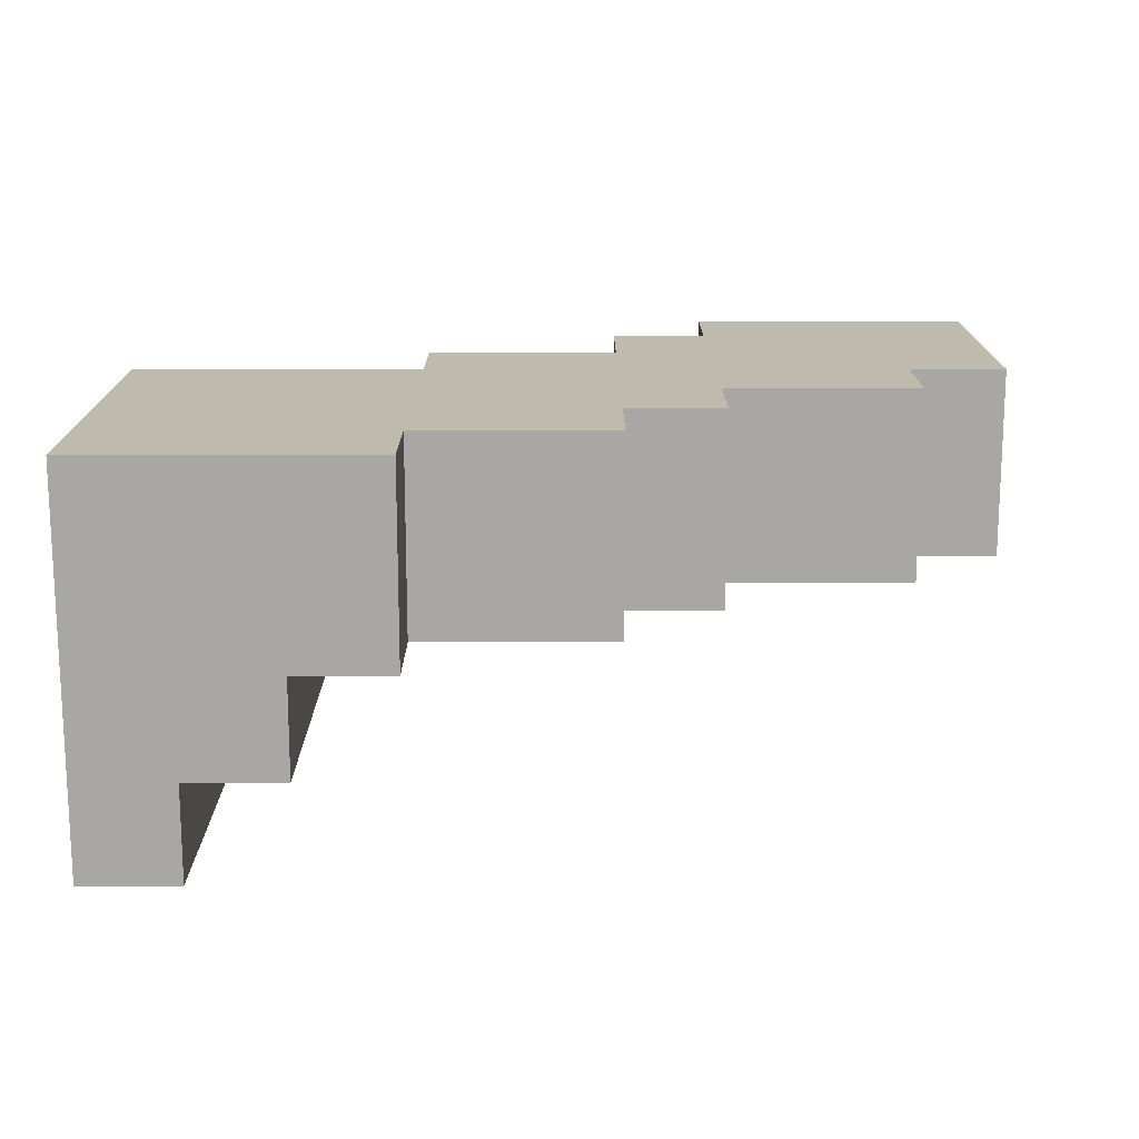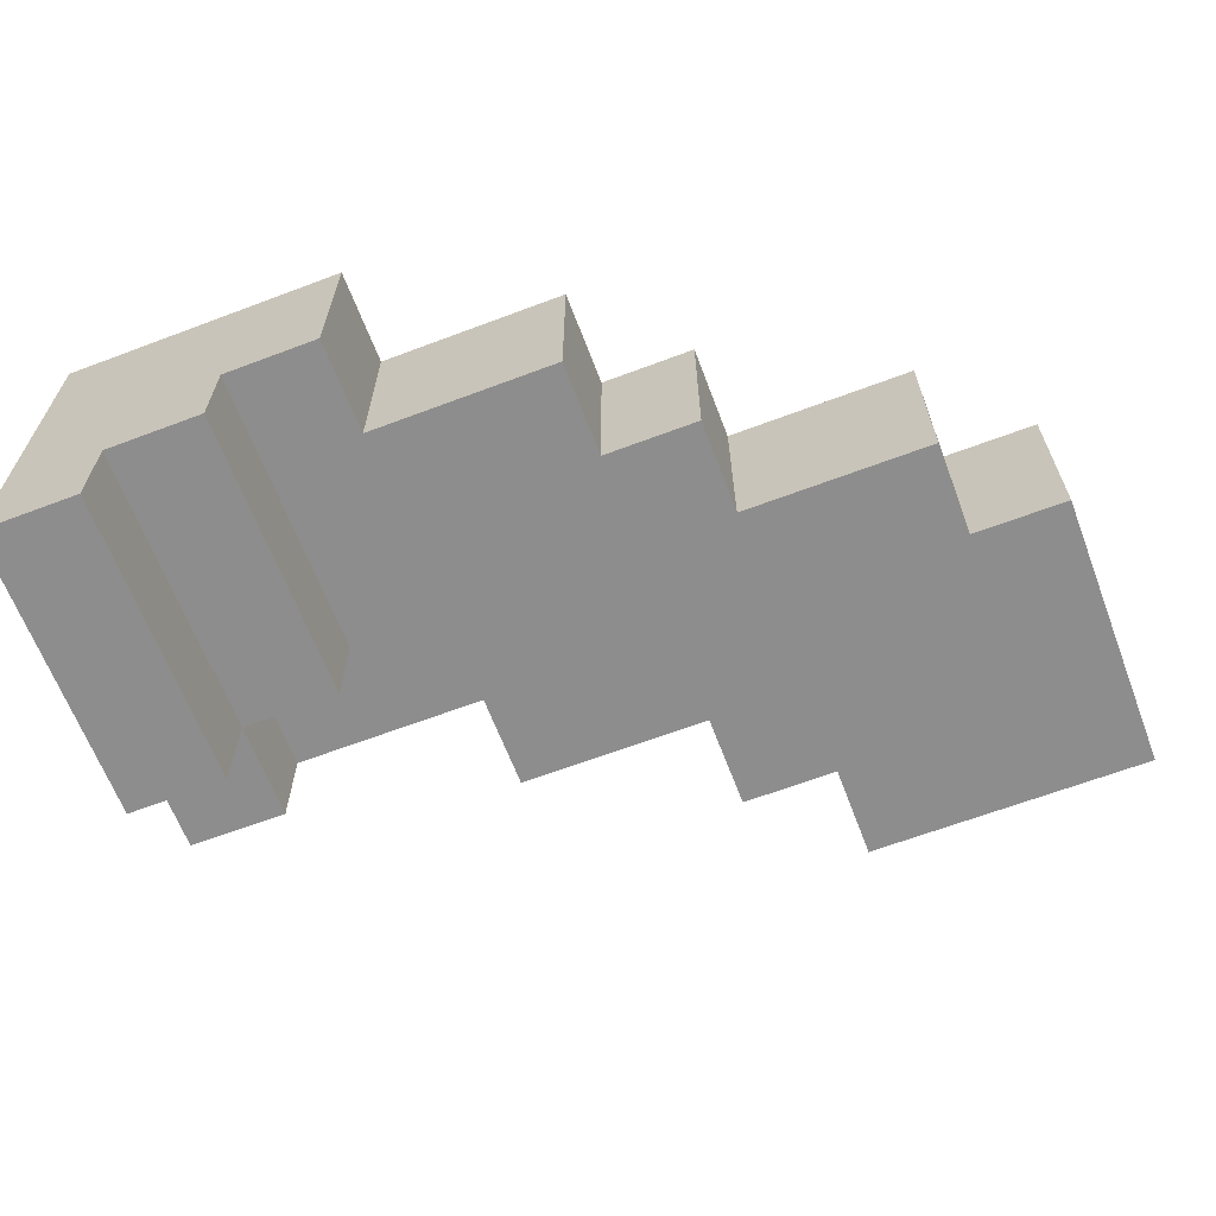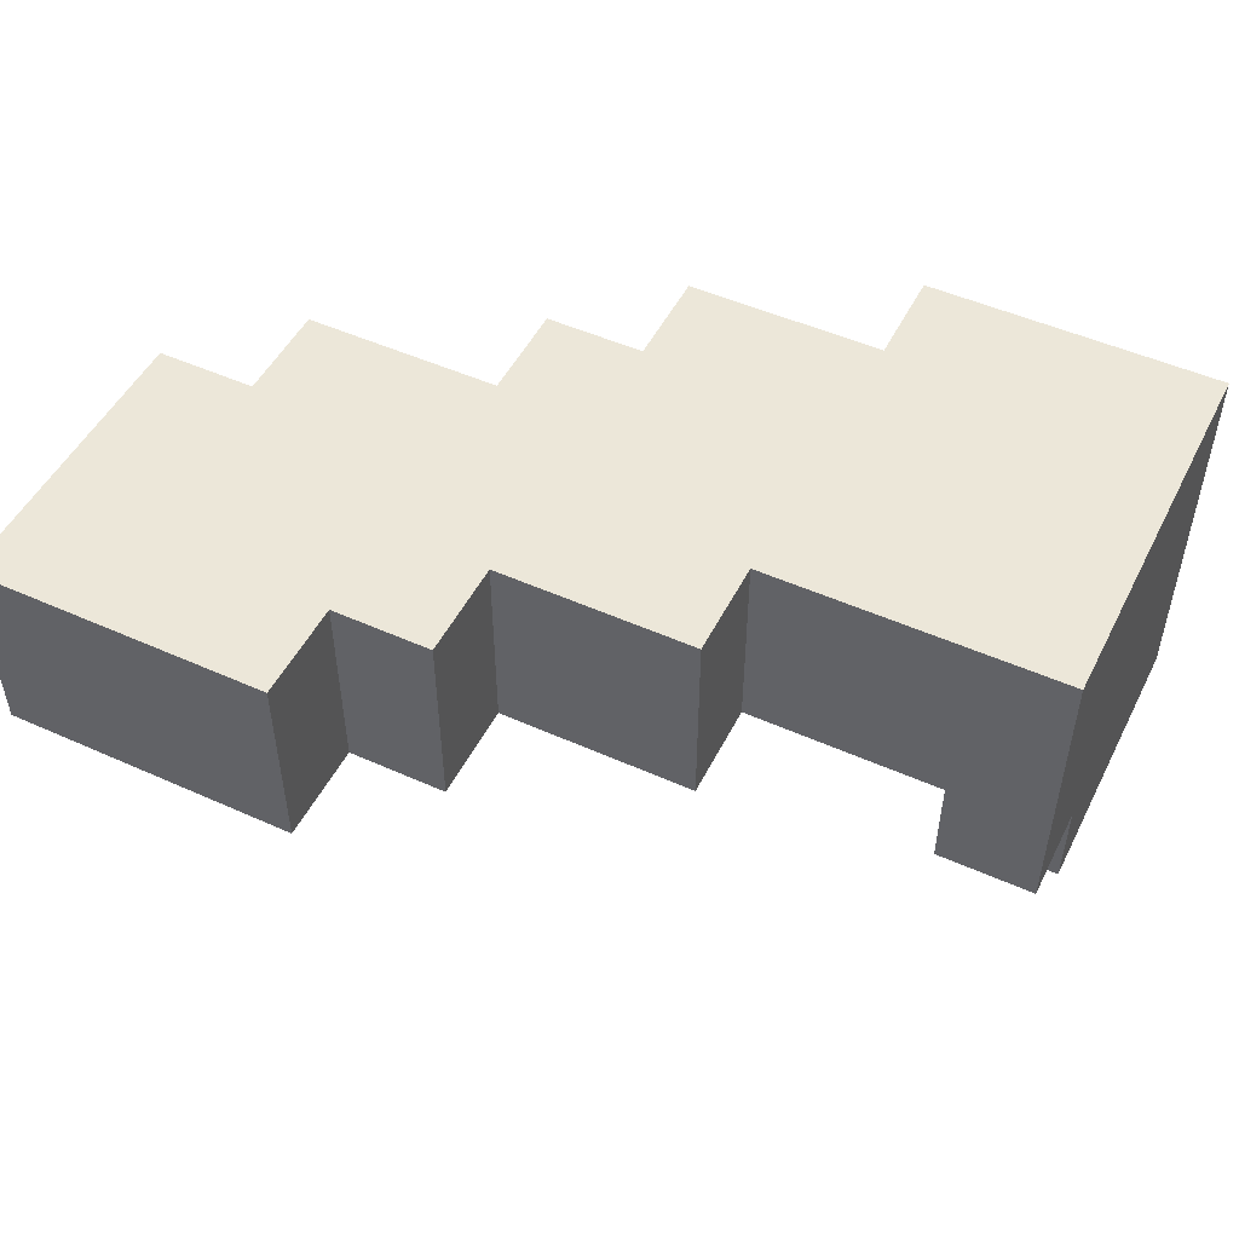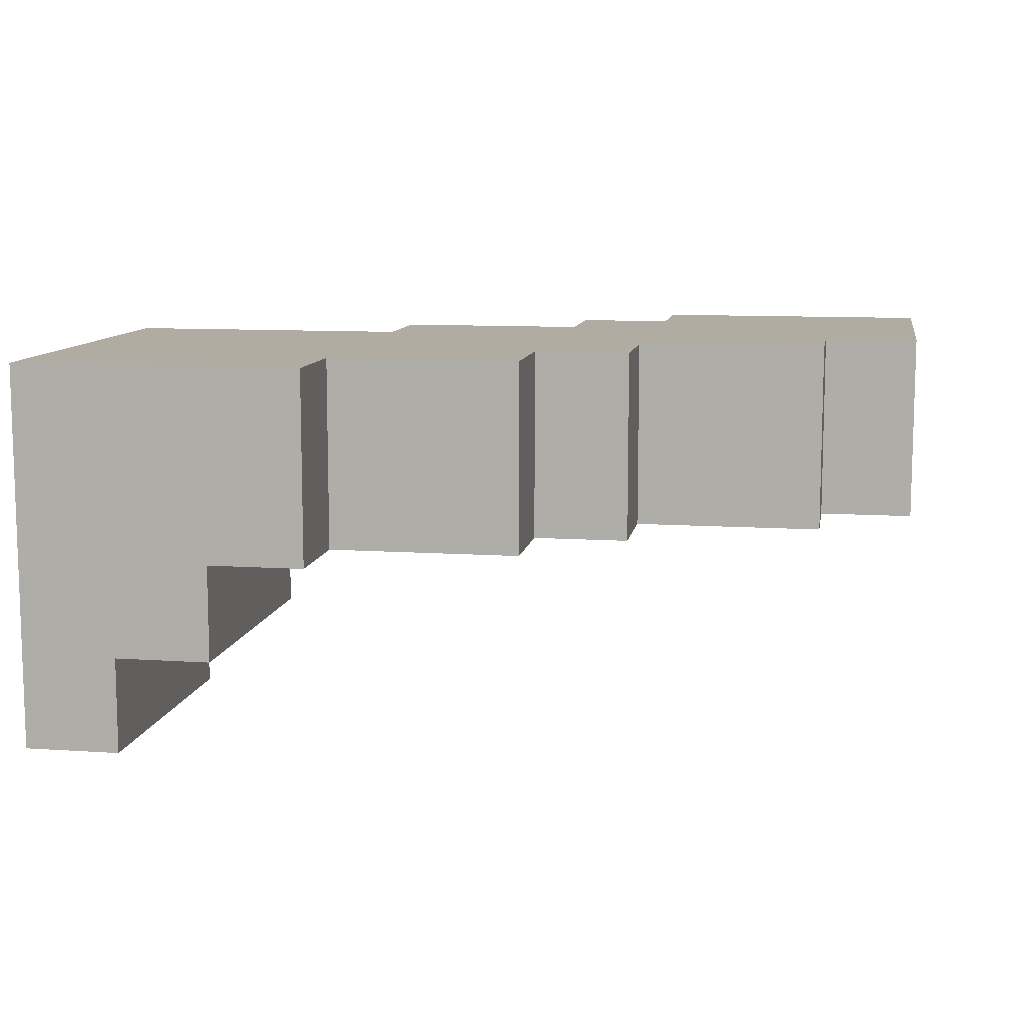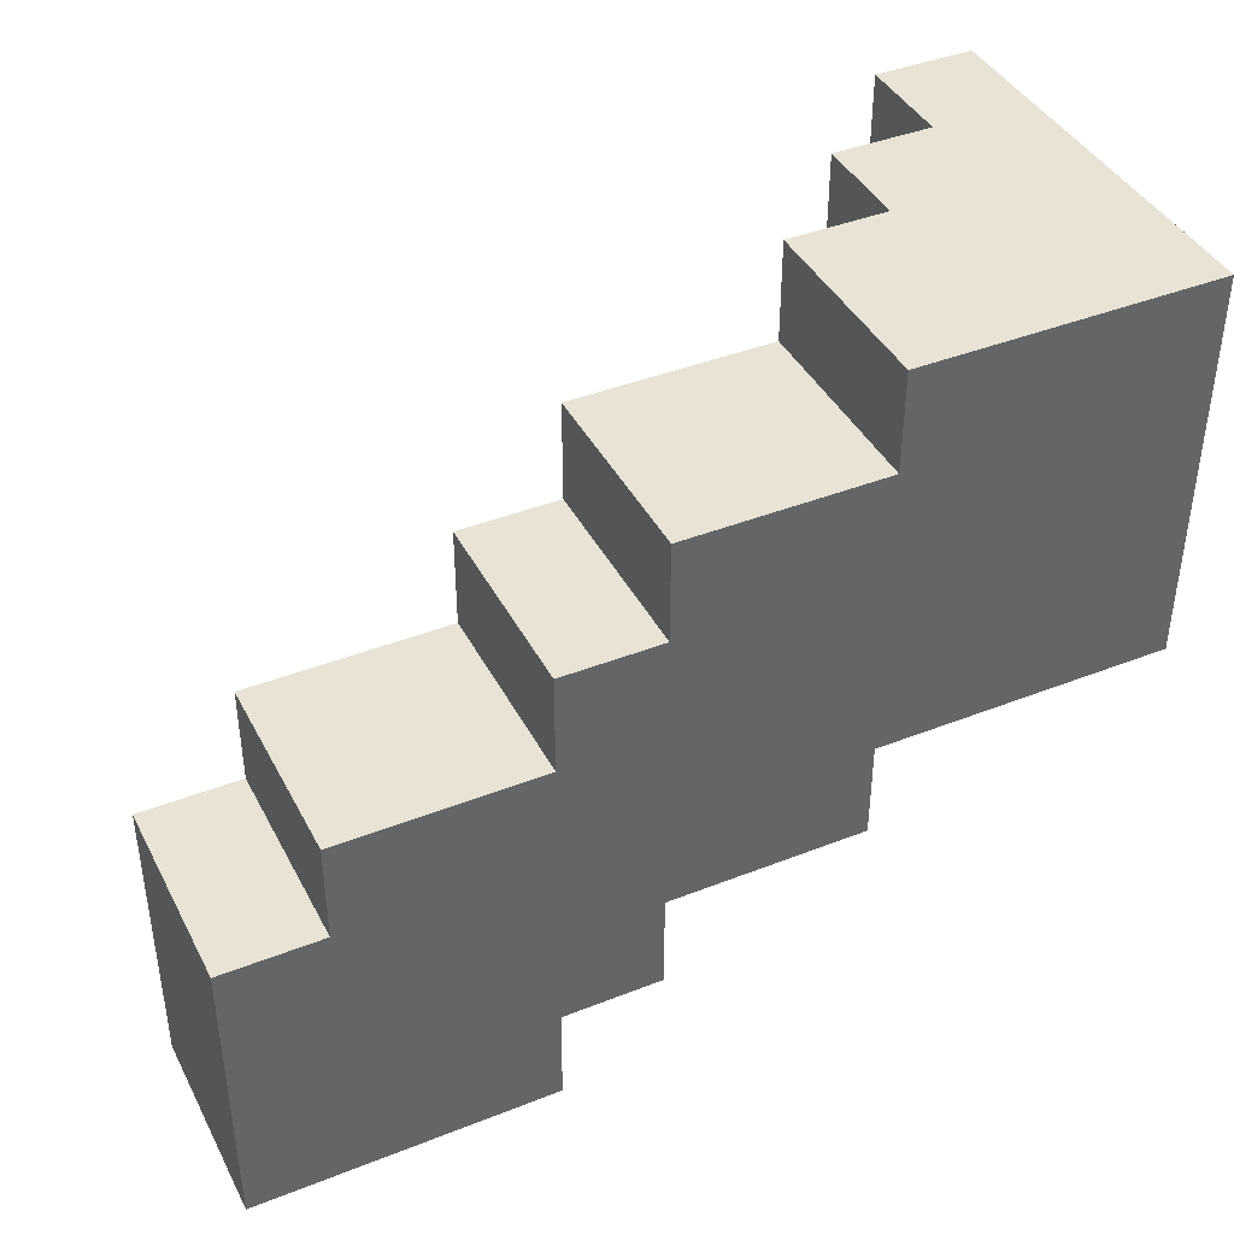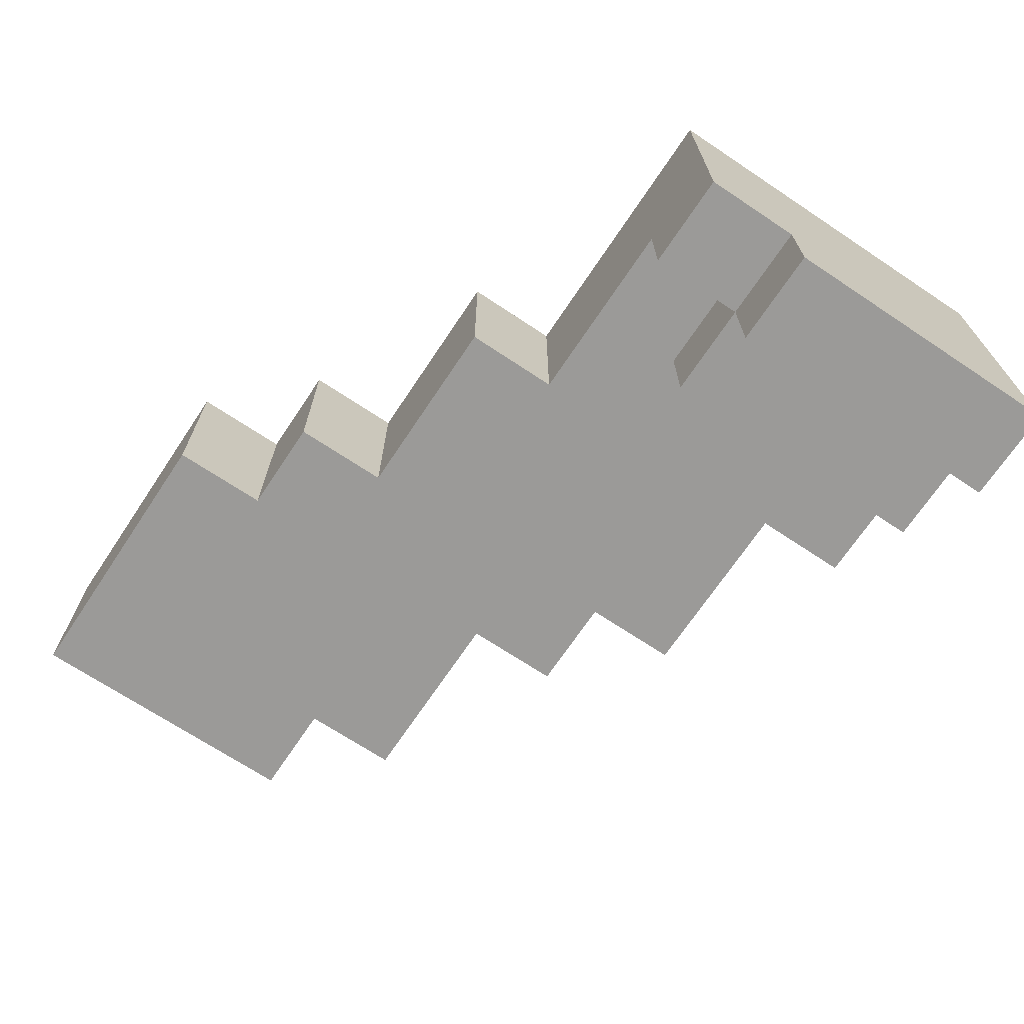
<metadata>
{"format":"obj","ext":"obj","renderer":"f3d","projection":"perspective","resolution":1024,"background":"white","views":[{"elev":15.6,"azim":179.9,"up":"+Z"},{"elev":-64.7,"azim":-159.2,"up":"+Z"},{"elev":49.9,"azim":26.3,"up":"+Z"},{"elev":10.2,"azim":-170.3,"up":"+Z"},{"elev":41.1,"azim":-25.6,"up":"+Y"},{"elev":-69.3,"azim":56.3,"up":"+Z"}]}
</metadata>
<code>
o
v -1.4 1.2 -0.1
v -1.4 1.2 -0.3
v -1.4 1.5 -0.1
v -1.4 1.5 -0.3
v -1.3 1.5 -0.1
v -1.3 1.5 -0.3
v -1.3 1.6 -0.1
v -1.3 1.6 -0.3
v -1.1 1.6 -0.1
v -1.1 1.6 -0.3
v -1.1 1.7 -0.1
v -1.1 1.7 -0.3
v -1 1.7 -0.1
v -1 1.7 -0.3
v -1 1.8 -0.1
v -1 1.8 -0.3
v -0.8 1.8 -0.1
v -0.8 1.8 -0.3
v -0.8 1.9 -0.1
v -0.8 1.9 -0.3
v -0.7 1.6 -0.3
v -0.7 1.6 -0.4
v -0.7 1.9 -0.3
v -0.7 1.9 -0.4
v -0.6 1.5 -0.3
v -0.6 1.5 -0.4
v -0.6 1.6 -0.3
v -0.6 1.6 -0.4
v -0.6 1.6 -0.5
v -0.6 1.9 -0.4
v -0.6 1.9 -0.5
v -1.1 1.2 -0.1
v -1.1 1.2 -0.3
v -1.1 1.3 -0.1
v -1.1 1.3 -0.3
v -1 1.3 -0.1
v -1 1.3 -0.3
v -1 1.4 -0.1
v -1 1.4 -0.3
v -0.8 1.4 -0.1
v -0.8 1.4 -0.3
v -0.8 1.5 -0.1
v -0.8 1.5 -0.3
v -0.5 1.5 -0.1
v -0.5 1.5 -0.4
v -0.5 1.6 -0.4
v -0.5 1.6 -0.5
v -0.5 1.9 -0.1
v -0.5 1.9 -0.5
v -1.4 1.2 -0.1
v -1.4 1.5 -0.1
v -1.3 1.5 -0.1
v -1.3 1.6 -0.1
v -1.1 1.2 -0.1
v -1.1 1.3 -0.1
v -1.1 1.6 -0.1
v -1.1 1.7 -0.1
v -1 1.3 -0.1
v -1 1.4 -0.1
v -1 1.5 -0.1
v -1 1.7 -0.1
v -1 1.8 -0.1
v -0.9 1.4 -0.1
v -0.9 1.5 -0.1
v -0.9 1.6 -0.1
v -0.9 1.7 -0.1
v -0.8 1.4 -0.1
v -0.8 1.5 -0.1
v -0.8 1.6 -0.1
v -0.8 1.8 -0.1
v -0.8 1.9 -0.1
v -0.5 1.5 -0.1
v -0.5 1.9 -0.1
v -1.4 1.2 -0.3
v -1.4 1.5 -0.3
v -1.3 1.5 -0.3
v -1.3 1.6 -0.3
v -1.1 1.2 -0.3
v -1.1 1.3 -0.3
v -1.1 1.6 -0.3
v -1.1 1.7 -0.3
v -1 1.3 -0.3
v -1 1.4 -0.3
v -1 1.6 -0.3
v -1 1.7 -0.3
v -1 1.8 -0.3
v -0.9 1.4 -0.3
v -0.9 1.6 -0.3
v -0.9 1.7 -0.3
v -0.8 1.4 -0.3
v -0.8 1.5 -0.3
v -0.8 1.6 -0.3
v -0.8 1.8 -0.3
v -0.8 1.9 -0.3
v -0.7 1.6 -0.3
v -0.7 1.9 -0.3
v -0.6 1.5 -0.3
v -0.6 1.6 -0.3
v -0.7 1.6 -0.4
v -0.7 1.9 -0.4
v -0.6 1.5 -0.4
v -0.6 1.6 -0.4
v -0.6 1.9 -0.4
v -0.5 1.5 -0.4
v -0.5 1.6 -0.4
v -0.6 1.6 -0.5
v -0.6 1.9 -0.5
v -0.5 1.6 -0.5
v -0.5 1.9 -0.5
v -1.4 1.2 -0.1
v -1.1 1.2 -0.1
v -1.4 1.2 -0.3
v -1.1 1.2 -0.3
v -1.1 1.3 -0.1
v -1 1.3 -0.1
v -1.1 1.3 -0.3
v -1 1.3 -0.3
v -1 1.4 -0.1
v -0.9 1.4 -0.1
v -0.8 1.4 -0.1
v -1 1.4 -0.3
v -0.9 1.4 -0.3
v -0.8 1.4 -0.3
v -0.8 1.5 -0.1
v -0.5 1.5 -0.1
v -0.8 1.5 -0.3
v -0.6 1.5 -0.3
v -0.6 1.5 -0.4
v -0.5 1.5 -0.4
v -0.7 1.6 -0.3
v -0.6 1.6 -0.3
v -0.7 1.6 -0.4
v -0.6 1.6 -0.4
v -0.5 1.6 -0.4
v -0.6 1.6 -0.5
v -0.5 1.6 -0.5
v -1.4 1.5 -0.1
v -1.3 1.5 -0.1
v -1.4 1.5 -0.3
v -1.3 1.5 -0.3
v -1.3 1.6 -0.1
v -1.1 1.6 -0.1
v -1.3 1.6 -0.3
v -1.1 1.6 -0.3
v -1.1 1.7 -0.1
v -1 1.7 -0.1
v -1.1 1.7 -0.3
v -1 1.7 -0.3
v -1 1.8 -0.1
v -0.8 1.8 -0.1
v -1 1.8 -0.3
v -0.8 1.8 -0.3
v -0.8 1.9 -0.1
v -0.5 1.9 -0.1
v -0.8 1.9 -0.3
v -0.7 1.9 -0.3
v -0.7 1.9 -0.4
v -0.6 1.9 -0.4
v -0.6 1.9 -0.5
v -0.5 1.9 -0.5
f 3 2 1
f 4 2 3
f 7 6 5
f 8 6 7
f 11 10 9
f 12 10 11
f 15 14 13
f 16 14 15
f 19 18 17
f 20 18 19
f 23 22 21
f 24 22 23
f 27 26 25
f 28 26 27
f 30 29 28
f 31 29 30
f 32 33 34
f 34 33 35
f 36 37 38
f 38 37 39
f 40 41 42
f 42 41 43
f 44 45 46
f 44 46 48
f 46 47 48
f 48 47 49
f 52 51 50
f 54 52 50
f 54 53 52
f 55 53 54
f 56 53 55
f 58 57 56
f 58 56 55
f 59 57 58
f 60 57 59
f 61 57 60
f 63 60 59
f 64 61 60
f 64 60 63
f 65 61 64
f 66 62 61
f 66 61 65
f 67 65 64
f 67 64 63
f 68 65 67
f 69 66 65
f 69 65 68
f 70 62 66
f 70 66 69
f 72 69 68
f 72 71 70
f 72 70 69
f 73 71 72
f 74 75 76
f 74 76 78
f 76 77 78
f 78 77 79
f 79 77 80
f 80 81 82
f 79 80 82
f 82 81 83
f 83 81 84
f 84 81 85
f 83 84 87
f 84 85 88
f 87 84 88
f 85 86 89
f 88 85 89
f 87 88 90
f 90 88 91
f 88 89 92
f 91 88 92
f 89 86 93
f 92 89 93
f 91 92 95
f 93 94 95
f 92 93 95
f 95 94 96
f 91 95 97
f 97 95 98
f 99 100 102
f 102 100 103
f 101 102 104
f 104 102 105
f 106 107 108
f 108 107 109
f 112 111 110
f 113 111 112
f 116 115 114
f 117 115 116
f 121 119 118
f 122 120 119
f 122 119 121
f 123 120 122
f 126 125 124
f 127 125 126
f 128 125 127
f 129 125 128
f 132 131 130
f 133 131 132
f 135 134 133
f 136 134 135
f 137 138 139
f 139 138 140
f 141 142 143
f 143 142 144
f 145 146 147
f 147 146 148
f 149 150 151
f 151 150 152
f 153 154 155
f 155 154 156
f 156 154 157
f 157 154 158
f 158 154 159
f 159 154 160

</code>
